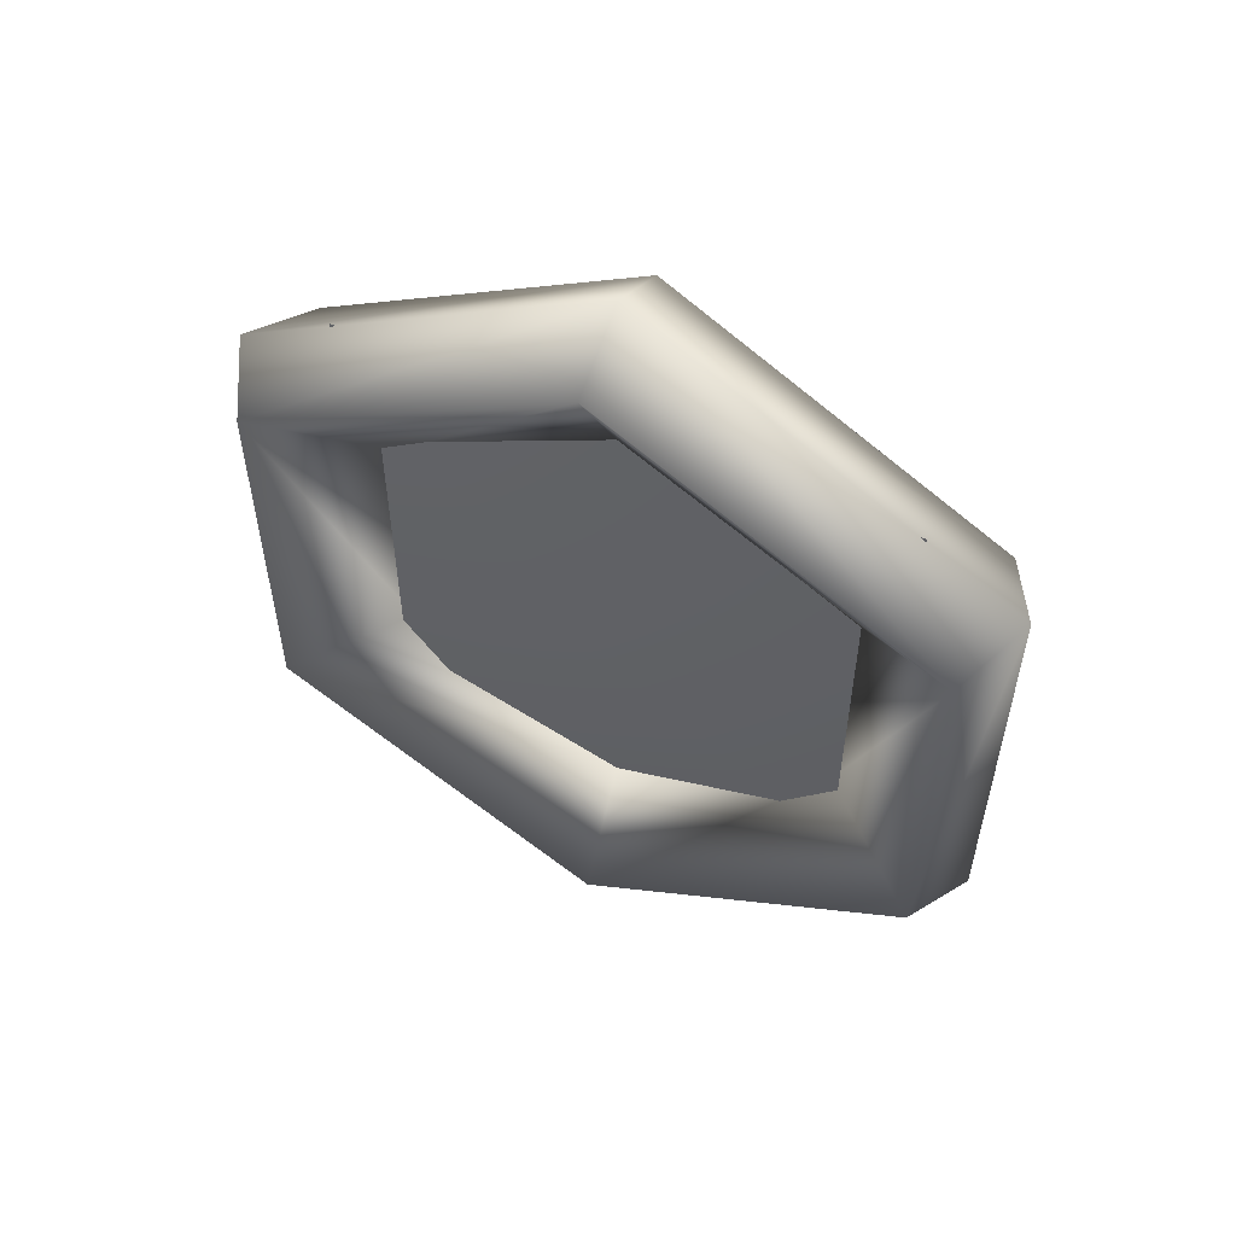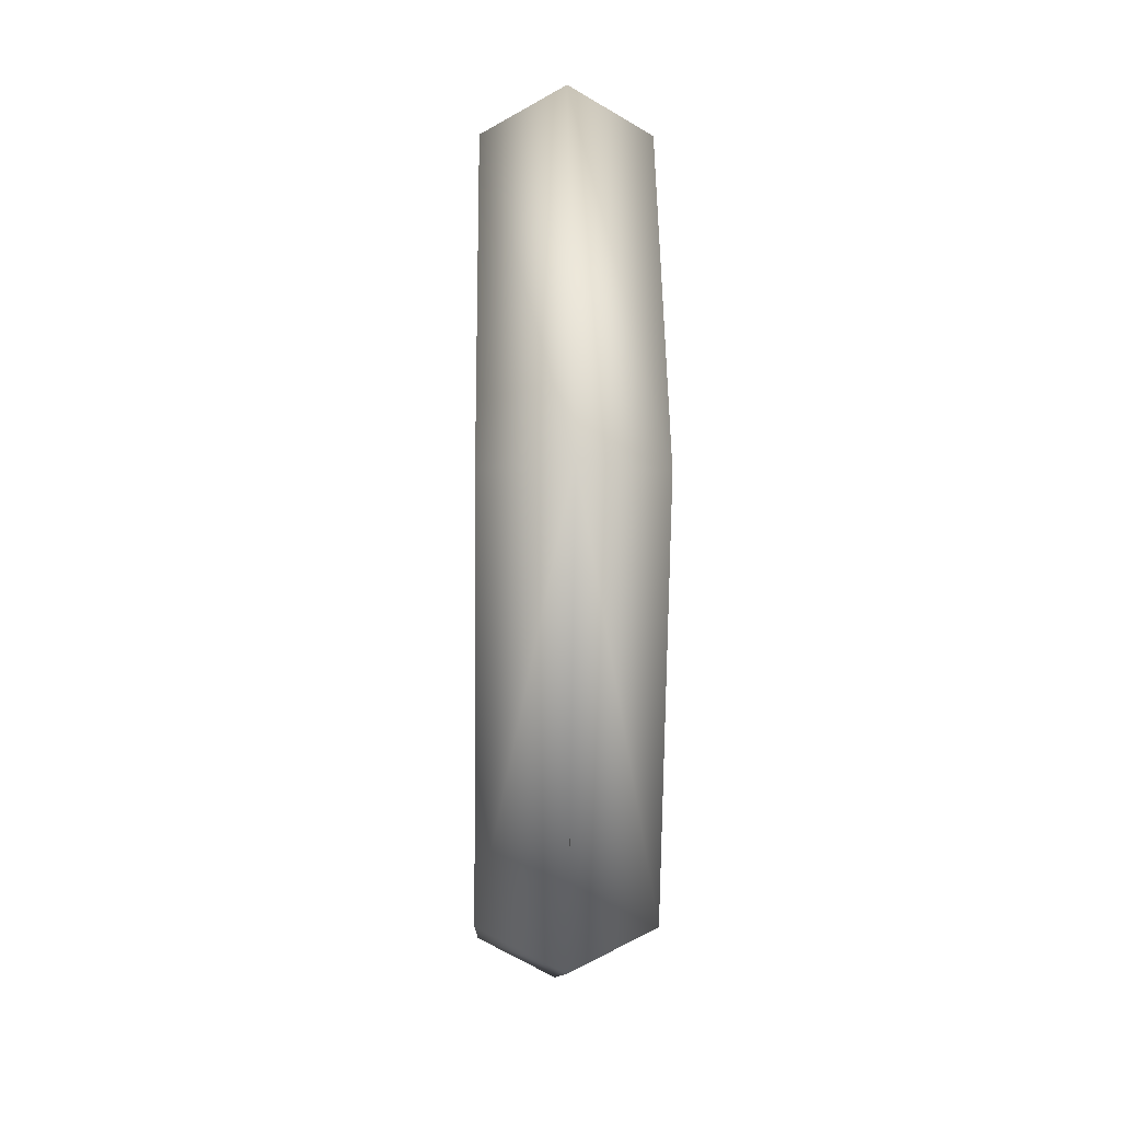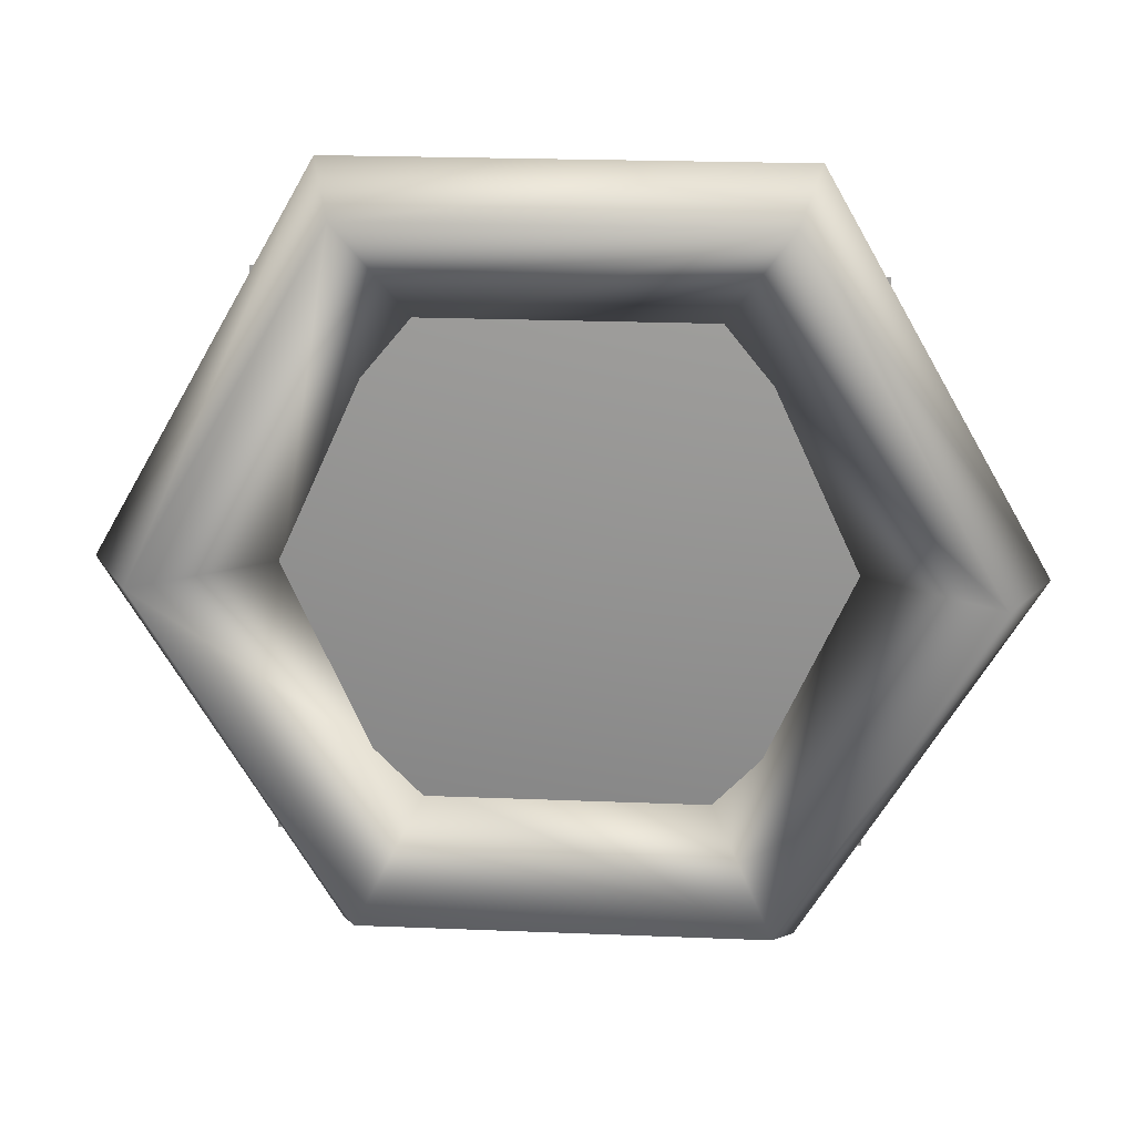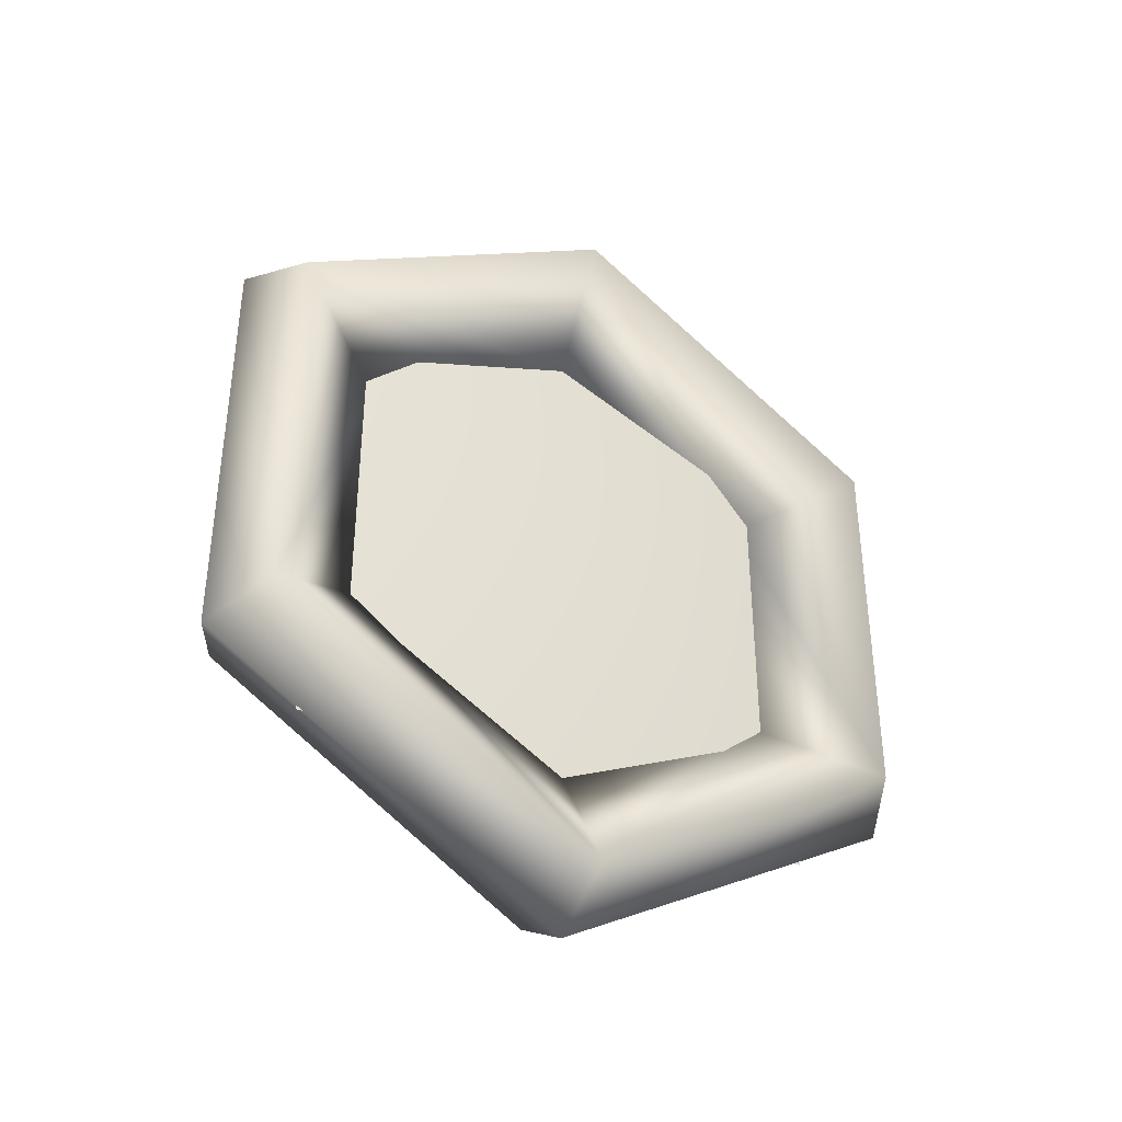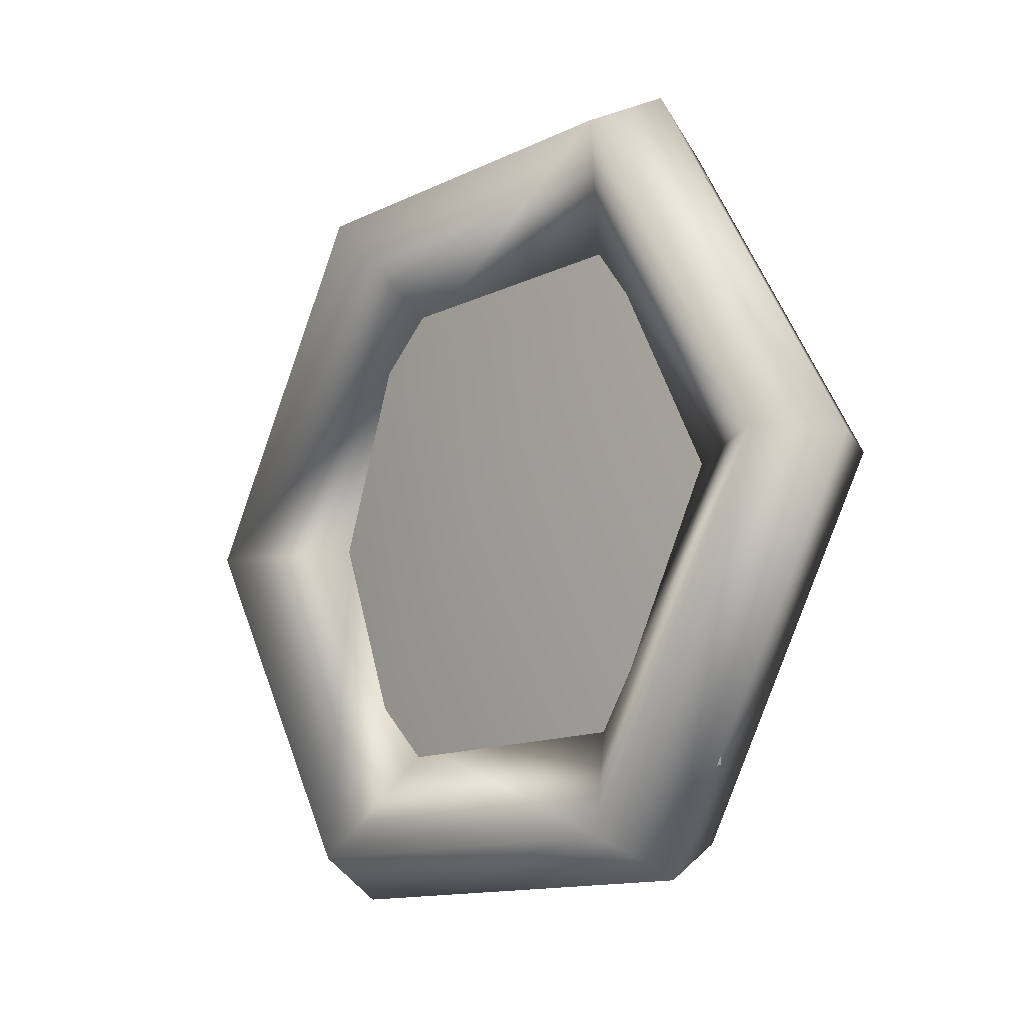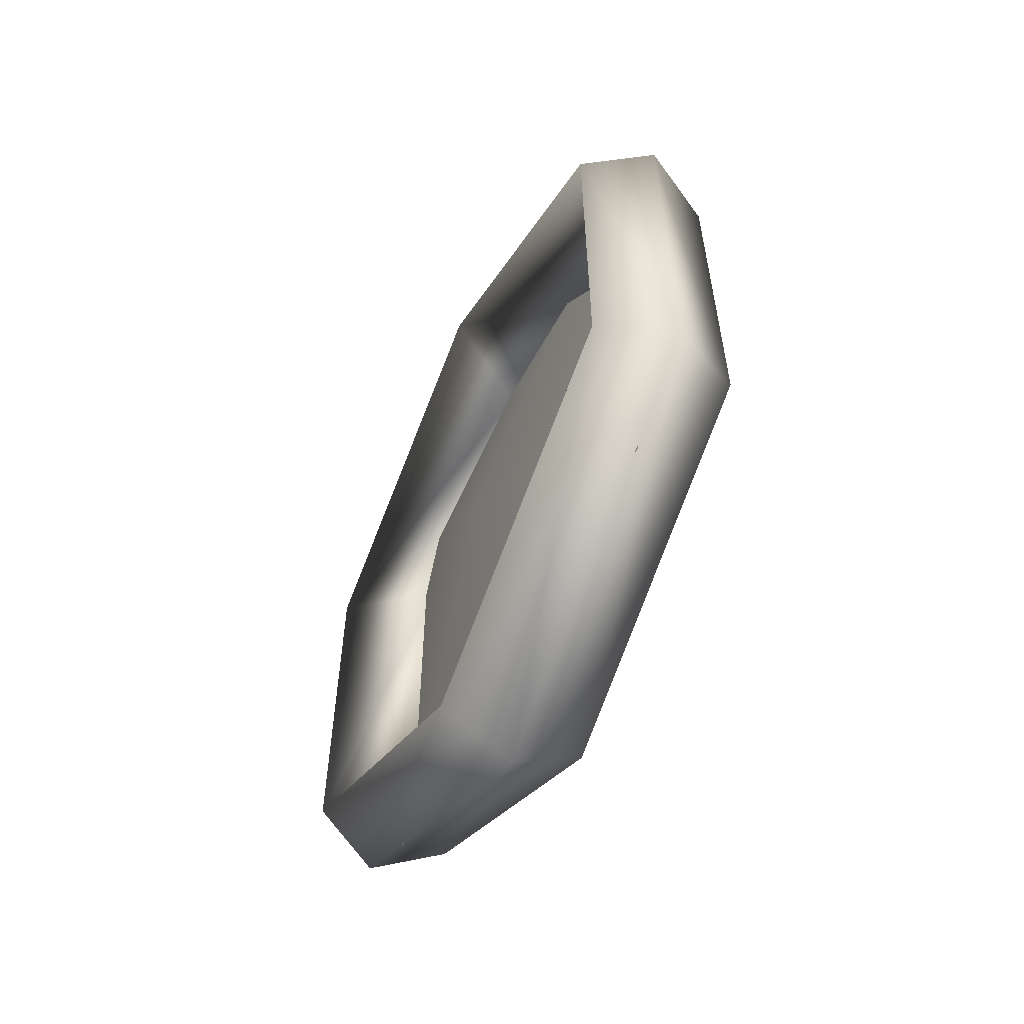
<metadata>
{"format":"obj","ext":"obj","renderer":"f3d","projection":"perspective","resolution":1024,"background":"white","views":[{"elev":54.8,"azim":115.1,"up":"+Y"},{"elev":-10.1,"azim":178.5,"up":"+Z"},{"elev":23.0,"azim":93.9,"up":"+Z"},{"elev":-37.8,"azim":-120.4,"up":"+Y"},{"elev":-12.9,"azim":-41.8,"up":"+Z"},{"elev":-57.1,"azim":-25.3,"up":"+Y"}]}
</metadata>
<code>
o Torus.003
v 0 0.625 -1.083
v 0.2165 0.5625 -0.9743
v 0 0.375 -0.6495
v -0.2165 0.5625 -0.9743
v 0 1.25 -0
v 0.2165 1.125 -0
v 0 0.75 -0
v -0.2165 1.125 -0
v 0 0.625 1.083
v 0.2165 0.5625 0.9743
v 0 0.375 0.6495
v -0.2165 0.5625 0.9743
v 0 -0.625 1.083
v 0.2165 -0.5625 0.9743
v 0 -0.375 0.6495
v -0.2165 -0.5625 0.9743
v 0 -1.25 0
v 0.2165 -1.125 0
v 0 -0.75 0
v -0.2165 -1.125 0
v 0 -0.625 -1.083
v 0.2165 -0.5625 -0.9743
v 0 -0.375 -0.6495
v -0.2165 -0.5625 -0.9743
f 9 5 8 12
f 14 10 9 13
f 17 13 16 20
f 11 15 16 12
f 18 22 23 19
f 20 16 15 19
f 10 6 5 9
f 13 9 12 16
f 18 14 13 17
f 23 24 20 19
f 23 22 2 3
f 22 18 17 21
f 2 1 5 6
f 6 10 11 7
f 5 1 4 8
f 14 18 19 15
f 4 3 7 8
f 11 12 8 7
f 10 14 15 11
f 21 17 20 24
f 7 3 2 6
f 1 21 24 4
f 22 21 1 2
f 3 4 24 23
o Plane
v -0 0.8 0.8
v 0 -0.8 0.8
v -0 0.8 -0.8
v 0 -0.8 -0.8
v -0.125 0 0
v -0 0.8 -0.8
v 0 -0.8 -0.8
v -0 0.8 0.8
v 0 -0.8 0.8
v -0.125 0 0
v -0 0.8 0.8
v 0 -0.8 0.8
v -0 0.8 -0.8
v 0 -0.8 -0.8
v 0.125 0 0
v -0 0.8 -0.8
v 0 -0.8 -0.8
v -0 0.8 0.8
v 0 -0.8 0.8
v 0.125 0 0
f 25 29 26
f 26 29 28
f 28 29 27
f 27 29 25
f 30 31 34
f 31 33 34
f 33 32 34
f 32 30 34
f 35 36 39
f 36 38 39
f 38 37 39
f 37 35 39
f 40 44 41
f 41 44 43
f 43 44 42
f 42 44 40

</code>
